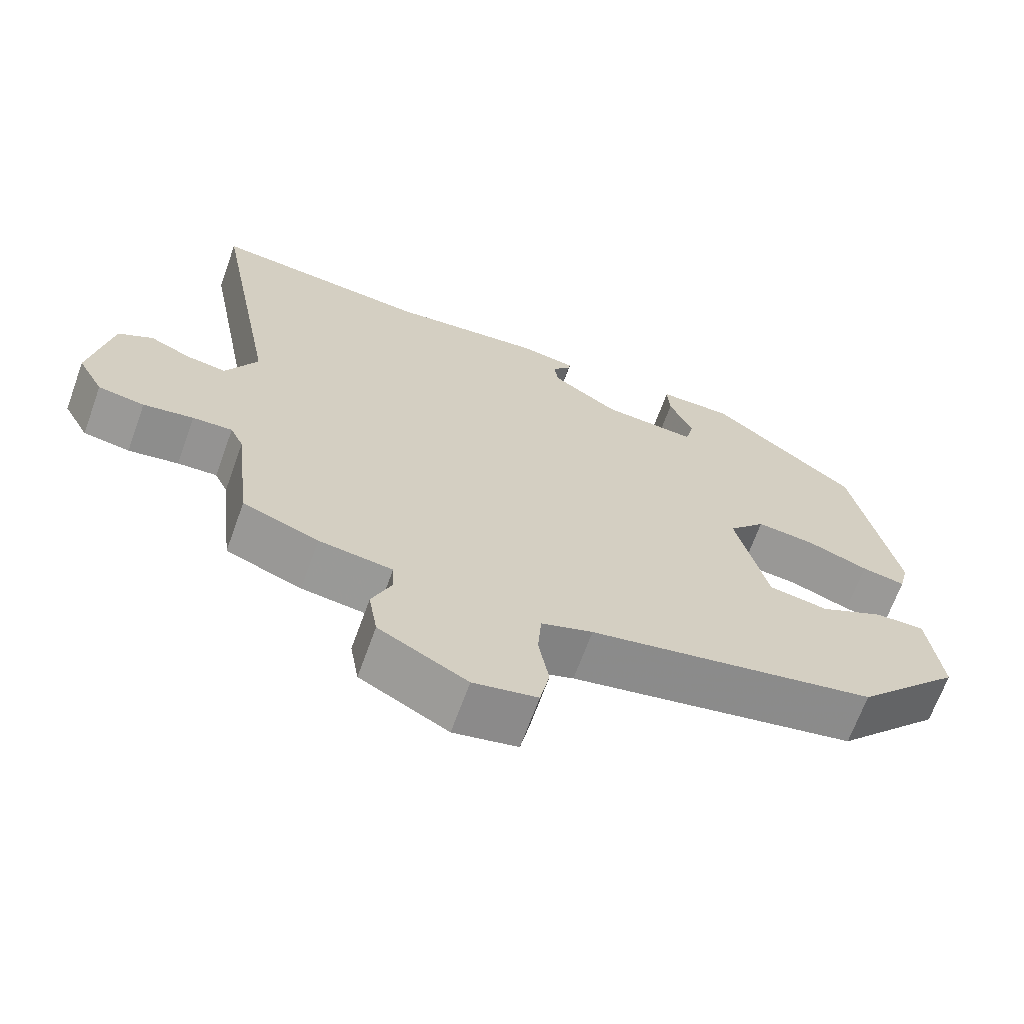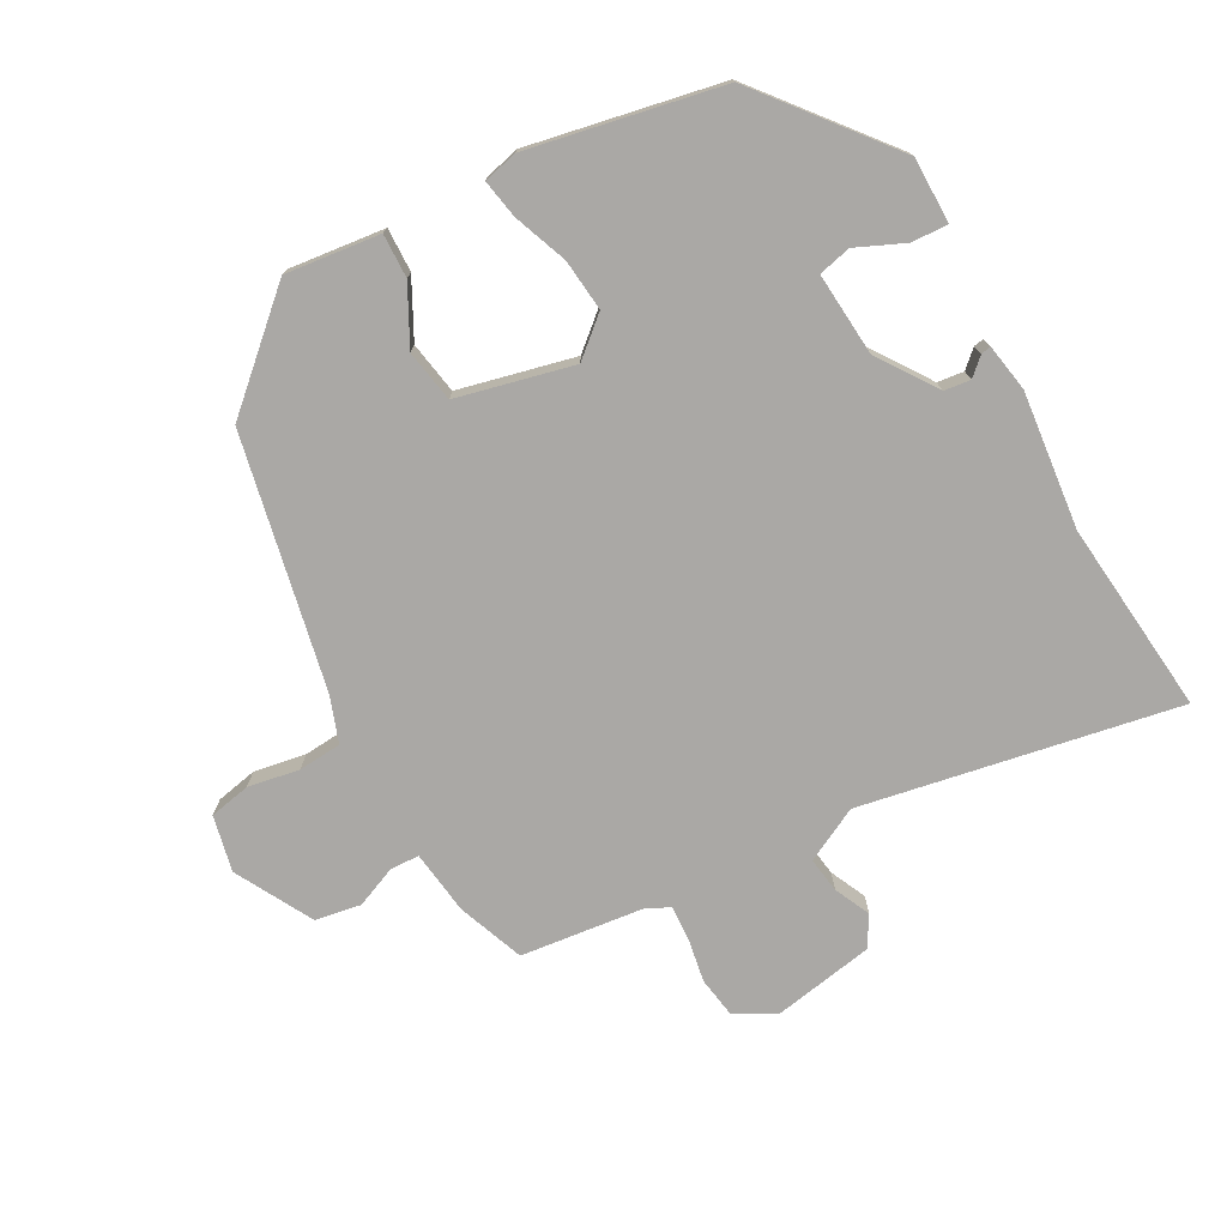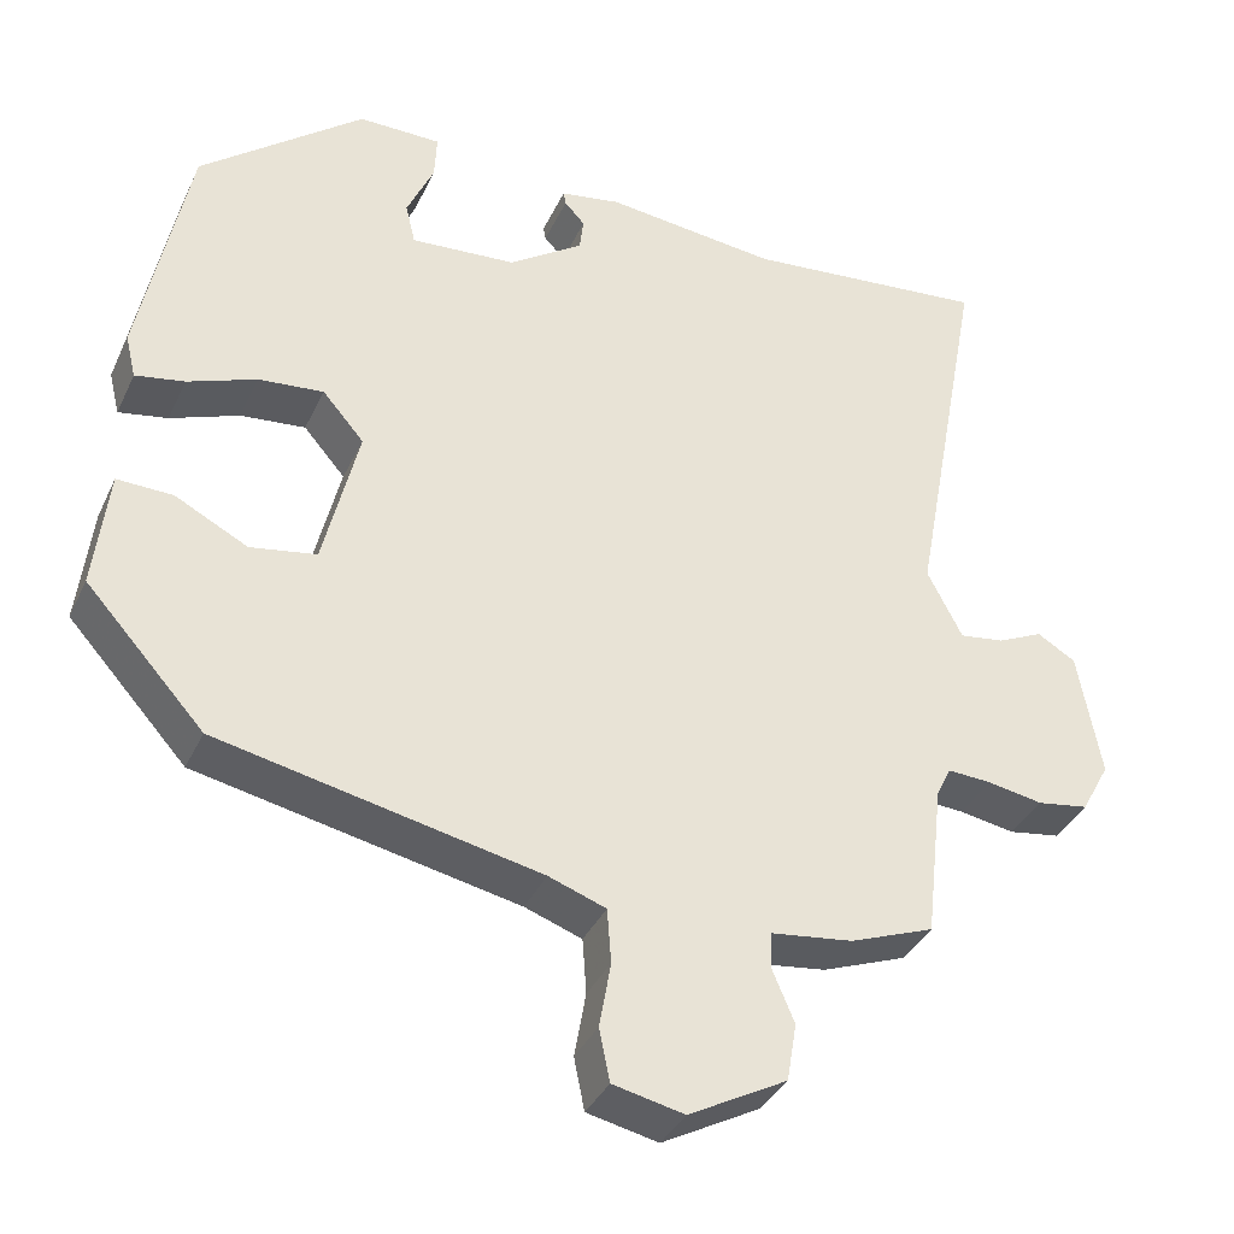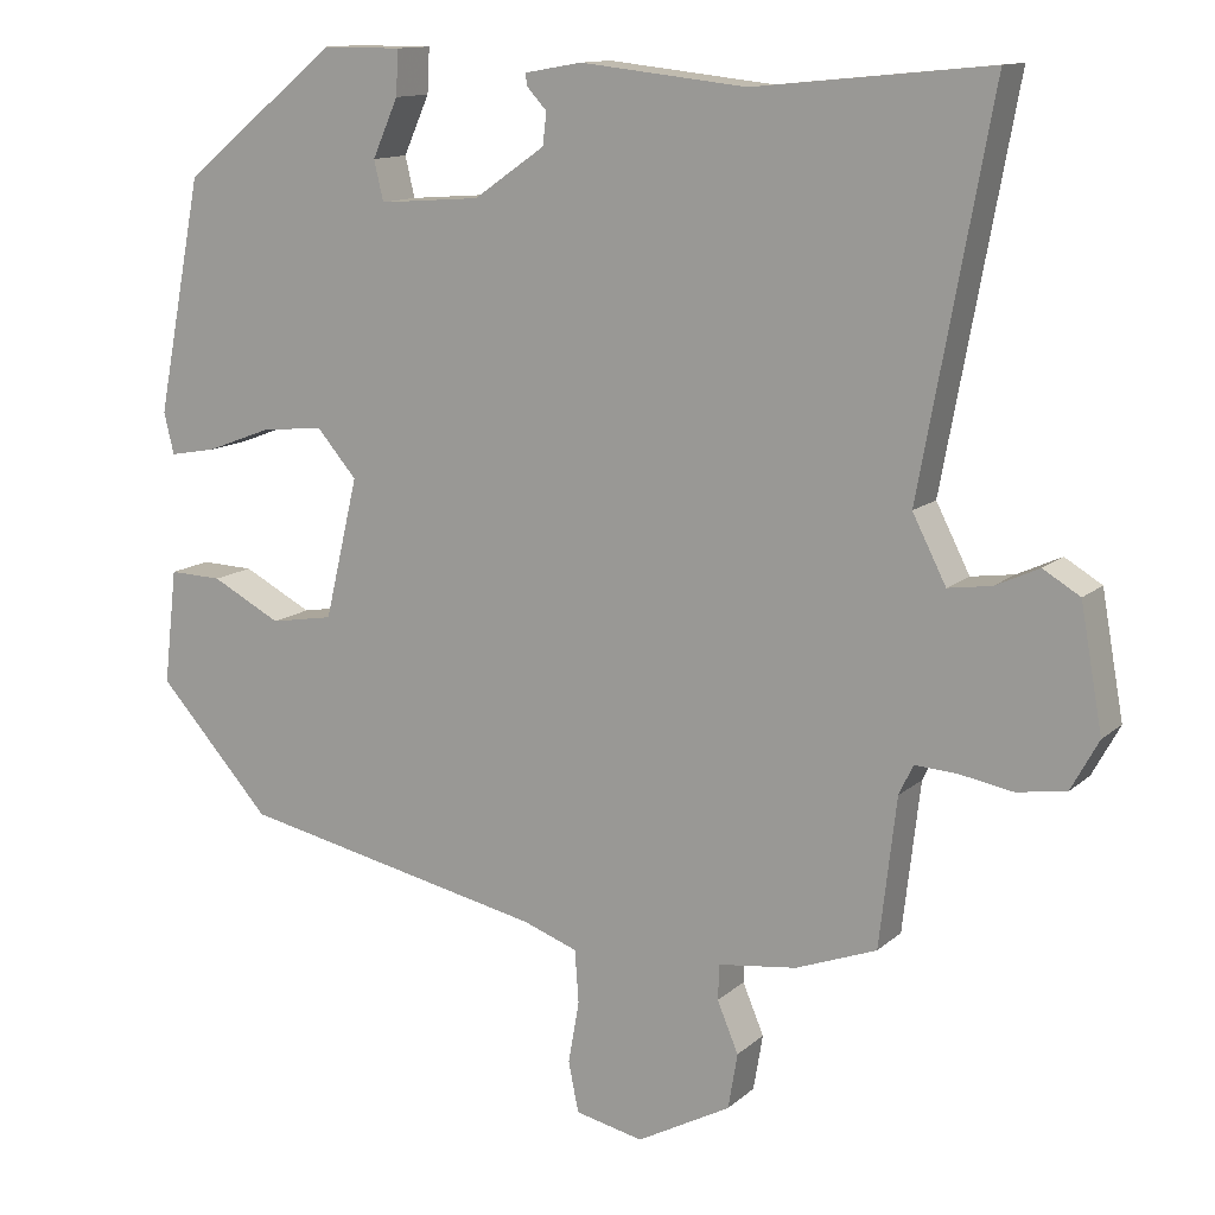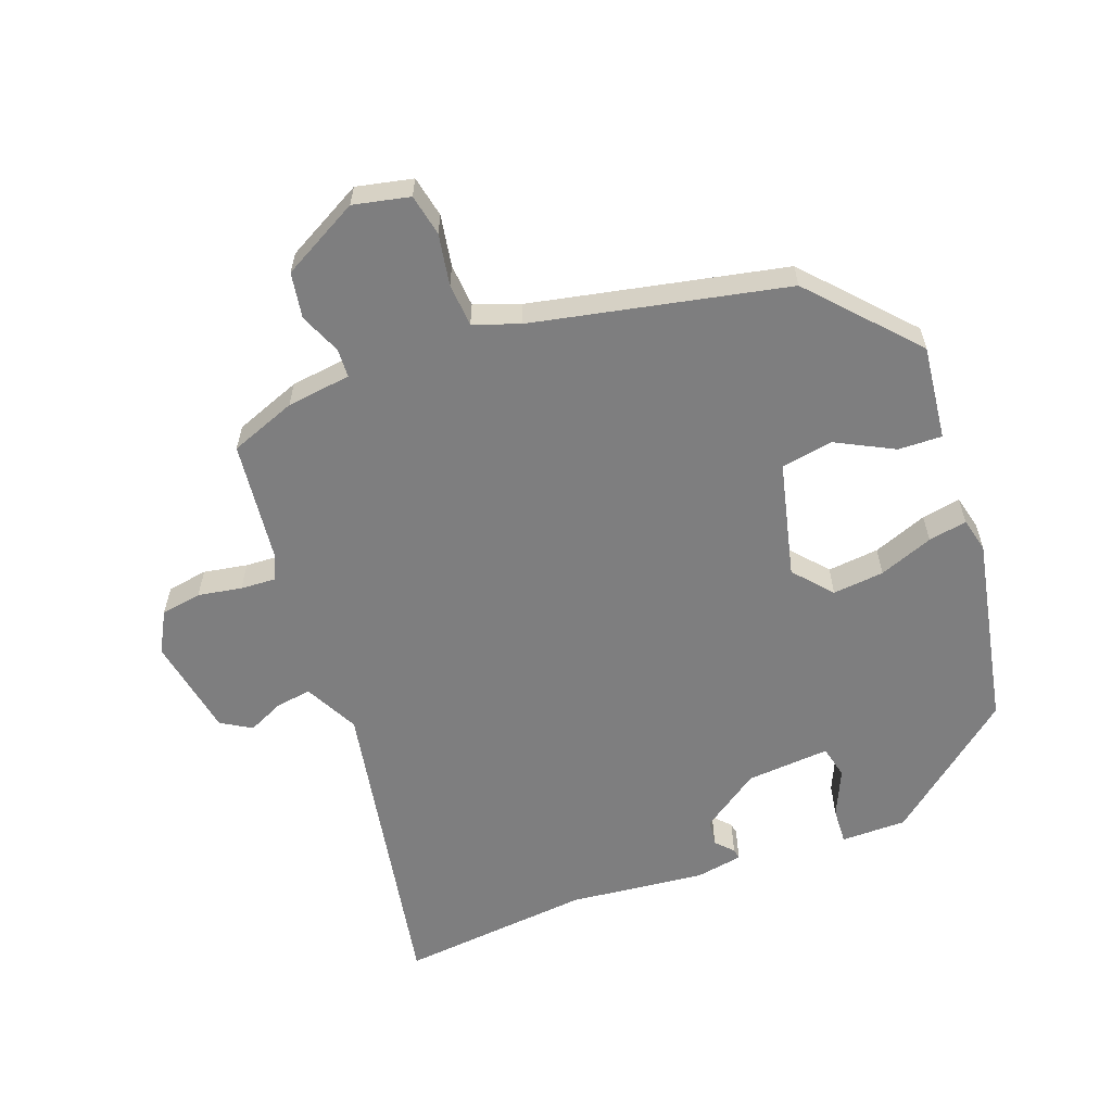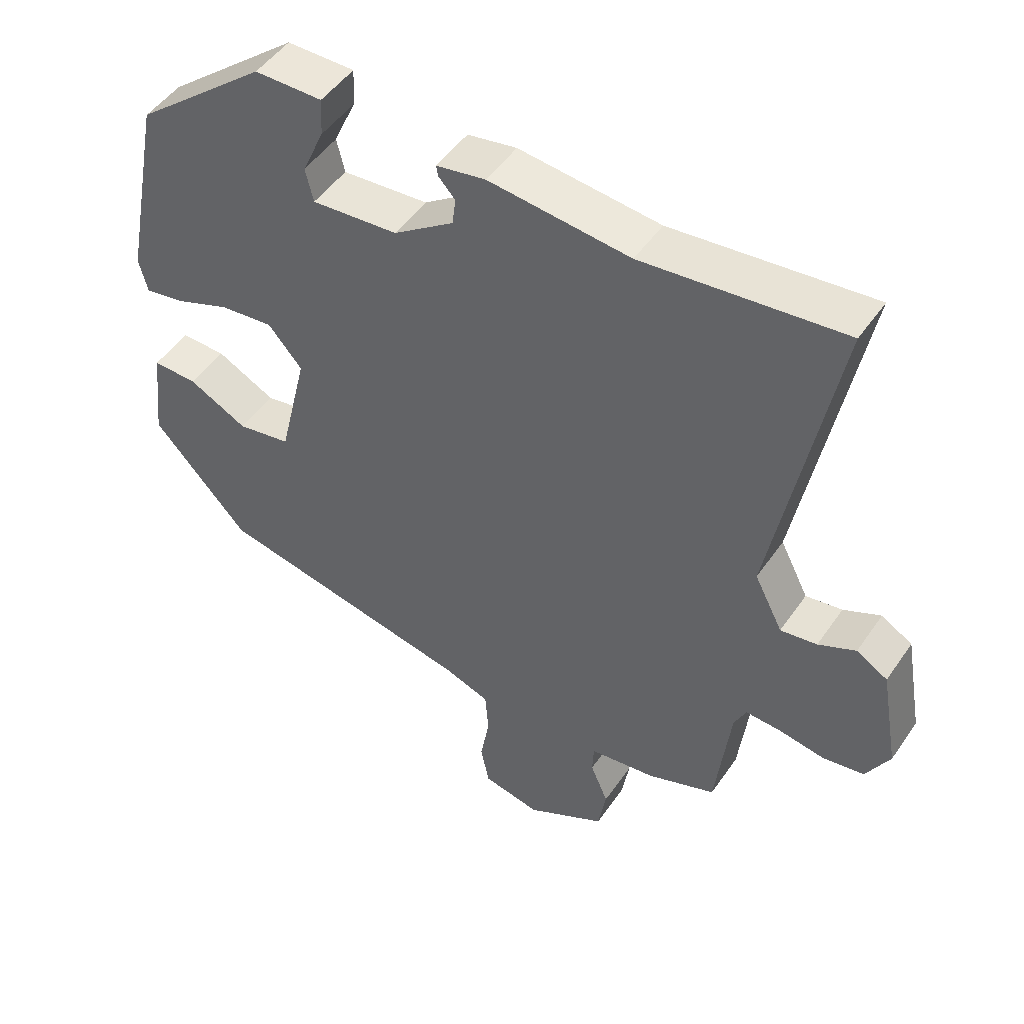
<metadata>
{"format":"obj","ext":"obj","renderer":"f3d","projection":"perspective","resolution":1024,"background":"white","views":[{"elev":-67.6,"azim":160.1,"up":"+Z"},{"elev":-75.2,"azim":-61.2,"up":"+Y"},{"elev":-36.7,"azim":-22.9,"up":"+Z"},{"elev":12.7,"azim":28.6,"up":"+Z"},{"elev":-59.5,"azim":-159.6,"up":"+Y"},{"elev":49.1,"azim":33.2,"up":"+Z"}]}
</metadata>
<code>
v 0.486 0.07 -0.5
v 0.383 0.07 -0.539
v 0.283 0.07 -0.552
v 0.281 0.07 -0.597
v 0.308 0.07 -0.661
v 0.296 0.07 -0.732
v 0.176 0.07 -0.797
v 0.089 0.07 -0.778
v 0.076 0.07 -0.714
v 0.09 0.07 -0.634
v 0.085 0.07 -0.567
v 0.015 0.07 -0.542
v -0.378 0.07 -0.46
v -0.523 0.07 -0.3
v -0.506 0.07 -0.153
v -0.438 0.07 -0.155
v -0.349 0.07 -0.201
v -0.268 0.07 -0.187
v -0.225 0.07 -0.007
v -0.276 0.07 0.052
v -0.356 0.07 0.044
v -0.44 0.07 0.012
v -0.5 0.07 0.001
v -0.513 0.07 0.054
v -0.454 0.07 0.353
v -0.254 0.07 0.516
v -0.152 0.07 0.516
v -0.155 0.07 0.459
v -0.188 0.07 0.385
v -0.176 0.07 0.334
v -0.046 0.07 0.344
v 0.045 0.07 0.407
v 0.05 0.07 0.448
v 0.025 0.07 0.475
v 0.022 0.07 0.491
v 0.096 0.07 0.504
v 0.308 0.07 0.481
v 0.608 0.07 0.511
v 0.517 0.07 0.021
v 0.56 0.07 -0.063
v 0.615 0.07 -0.055
v 0.671 0.07 -0.029
v 0.718 0.07 -0.057
v 0.746 0.07 -0.213
v 0.711 0.07 -0.277
v 0.648 0.07 -0.287
v 0.58 0.07 -0.275
v 0.526 0.07 -0.272
v 0.508 0.07 -0.31
v 0.486 0 -0.5
v 0.383 0 -0.539
v 0.283 0 -0.552
v 0.281 0 -0.597
v 0.308 0 -0.661
v 0.296 0 -0.732
v 0.176 0 -0.797
v 0.089 0 -0.778
v 0.076 0 -0.714
v 0.09 0 -0.634
v 0.085 0 -0.567
v 0.015 0 -0.542
v -0.378 0 -0.46
v -0.523 0 -0.3
v -0.506 0 -0.153
v -0.438 0 -0.155
v -0.349 0 -0.201
v -0.268 0 -0.187
v -0.225 0 -0.007
v -0.276 0 0.052
v -0.356 0 0.044
v -0.44 0 0.012
v -0.5 0 0.001
v -0.513 0 0.054
v -0.454 0 0.353
v -0.254 0 0.516
v -0.152 0 0.516
v -0.155 0 0.459
v -0.188 0 0.385
v -0.176 0 0.334
v -0.046 0 0.344
v 0.045 0 0.407
v 0.05 0 0.448
v 0.025 0 0.475
v 0.022 0 0.491
v 0.096 0 0.504
v 0.308 0 0.481
v 0.608 0 0.511
v 0.517 0 0.021
v 0.56 0 -0.063
v 0.615 0 -0.055
v 0.671 0 -0.029
v 0.718 0 -0.057
v 0.746 0 -0.213
v 0.711 0 -0.277
v 0.648 0 -0.287
v 0.58 0 -0.275
v 0.526 0 -0.272
v 0.508 0 -0.31
f 45 46 47
f 44 45 47
f 43 44 47
f 42 43 47
f 41 42 47
f 40 41 47 48
f 39 40 48 49
f 37 38 39
f 36 37 39
f 35 36 39
f 34 35 39
f 33 34 39
f 1 2 3
f 49 1 3
f 39 49 3
f 33 39 3
f 32 33 3
f 27 28 29
f 26 27 29
f 25 26 29
f 24 25 29
f 23 24 29
f 22 23 29
f 21 22 29
f 20 21 29 30
f 19 20 30 31
f 15 16 17
f 14 15 17
f 13 14 17
f 12 13 17
f 11 12 17 18
f 8 9 10
f 7 8 10
f 6 7 10
f 5 6 10
f 4 5 10
f 4 10 11
f 19 31 32
f 18 19 32
f 11 18 32
f 4 11 32
f 3 4 32
f 96 95 94
f 96 94 93
f 96 93 92
f 96 92 91
f 96 91 90
f 97 96 90 89
f 98 97 89 88
f 88 87 86
f 88 86 85
f 88 85 84
f 88 84 83
f 88 83 82
f 52 51 50
f 52 50 98
f 52 98 88
f 52 88 82
f 52 82 81
f 78 77 76
f 78 76 75
f 78 75 74
f 78 74 73
f 78 73 72
f 78 72 71
f 78 71 70
f 79 78 70 69
f 80 79 69 68
f 66 65 64
f 66 64 63
f 66 63 62
f 66 62 61
f 67 66 61 60
f 59 58 57
f 59 57 56
f 59 56 55
f 59 55 54
f 59 54 53
f 60 59 53
f 81 80 68
f 81 68 67
f 81 67 60
f 81 60 53
f 81 53 52
f 1 50 51 2
f 2 51 52 3
f 3 52 53 4
f 4 53 54 5
f 5 54 55 6
f 6 55 56 7
f 7 56 57 8
f 8 57 58 9
f 9 58 59 10
f 10 59 60 11
f 11 60 61 12
f 12 61 62 13
f 13 62 63 14
f 14 63 64 15
f 15 64 65 16
f 16 65 66 17
f 17 66 67 18
f 18 67 68 19
f 19 68 69 20
f 20 69 70 21
f 21 70 71 22
f 22 71 72 23
f 23 72 73 24
f 24 73 74 25
f 25 74 75 26
f 26 75 76 27
f 27 76 77 28
f 28 77 78 29
f 29 78 79 30
f 30 79 80 31
f 31 80 81 32
f 32 81 82 33
f 33 82 83 34
f 34 83 84 35
f 35 84 85 36
f 36 85 86 37
f 37 86 87 38
f 38 87 88 39
f 39 88 89 40
f 40 89 90 41
f 41 90 91 42
f 42 91 92 43
f 43 92 93 44
f 44 93 94 45
f 45 94 95 46
f 46 95 96 47
f 47 96 97 48
f 48 97 98 49
f 49 98 50 1

</code>
